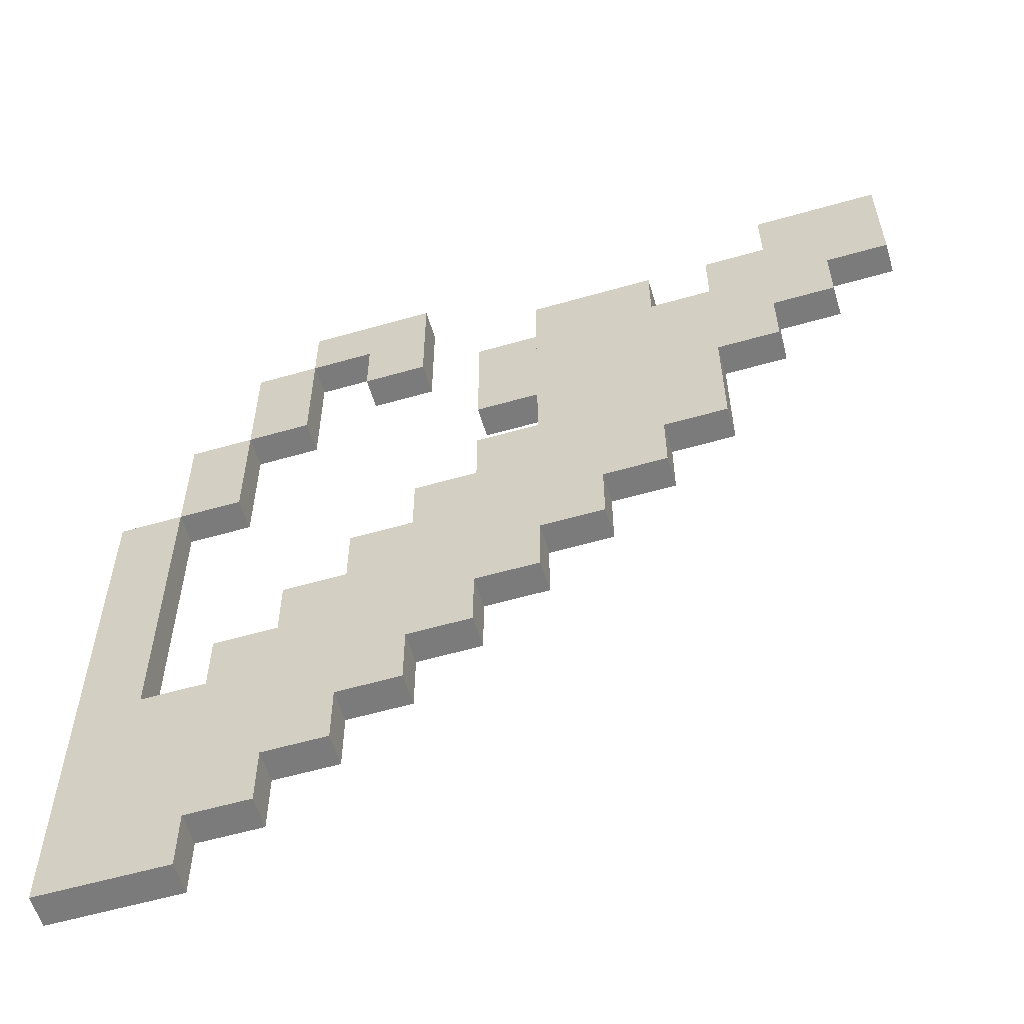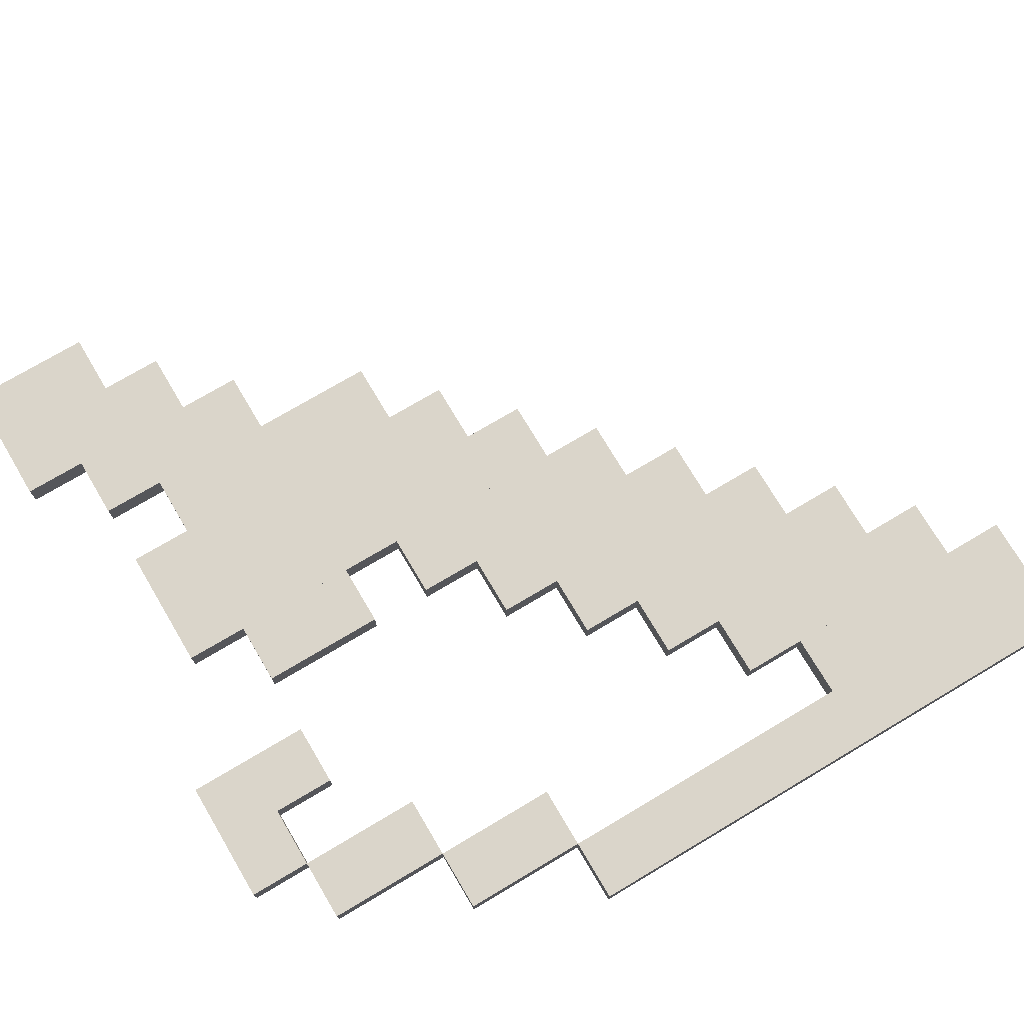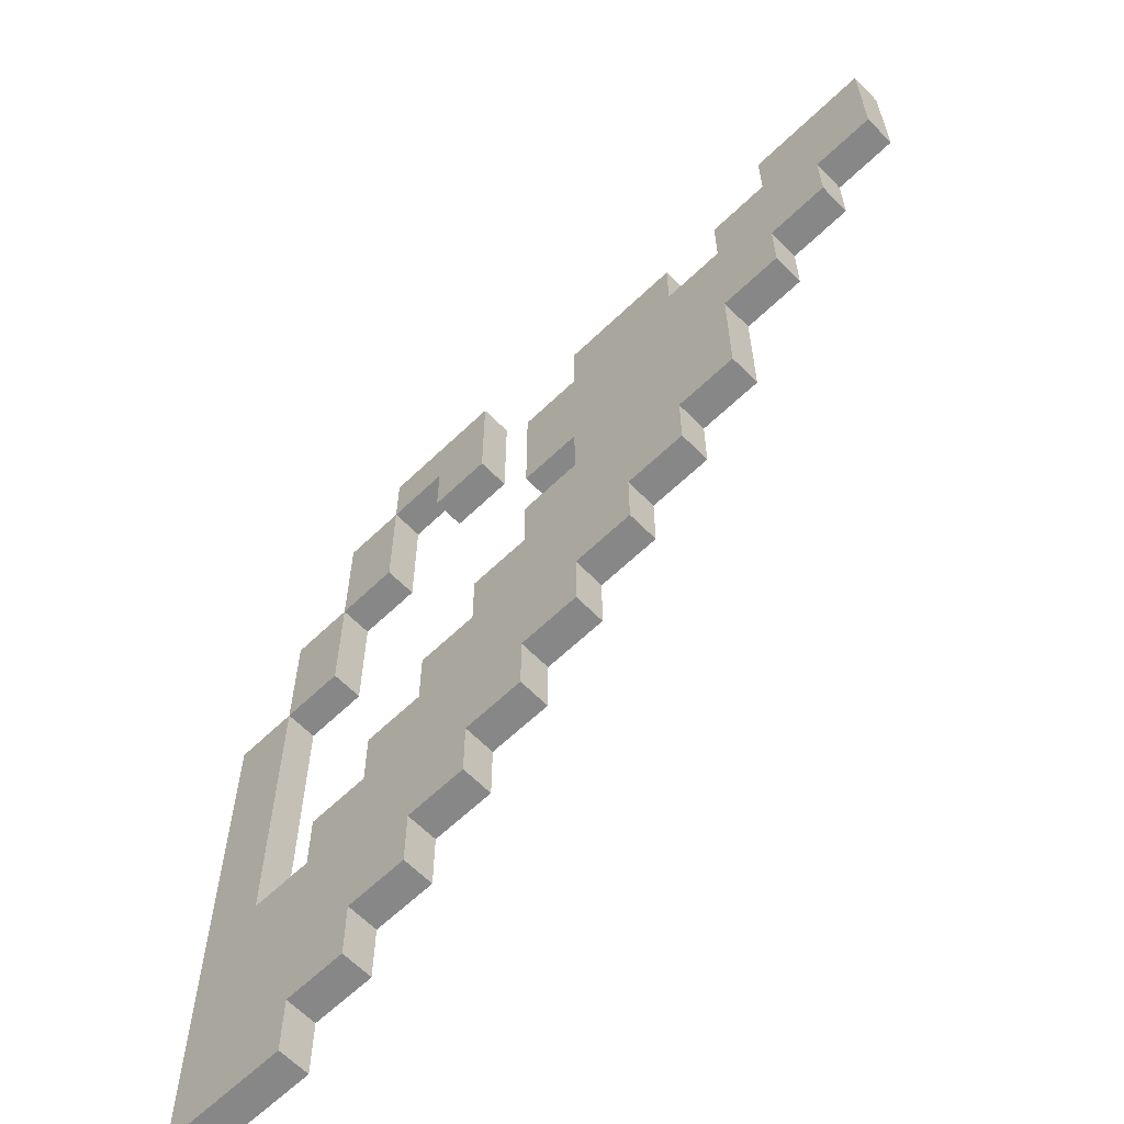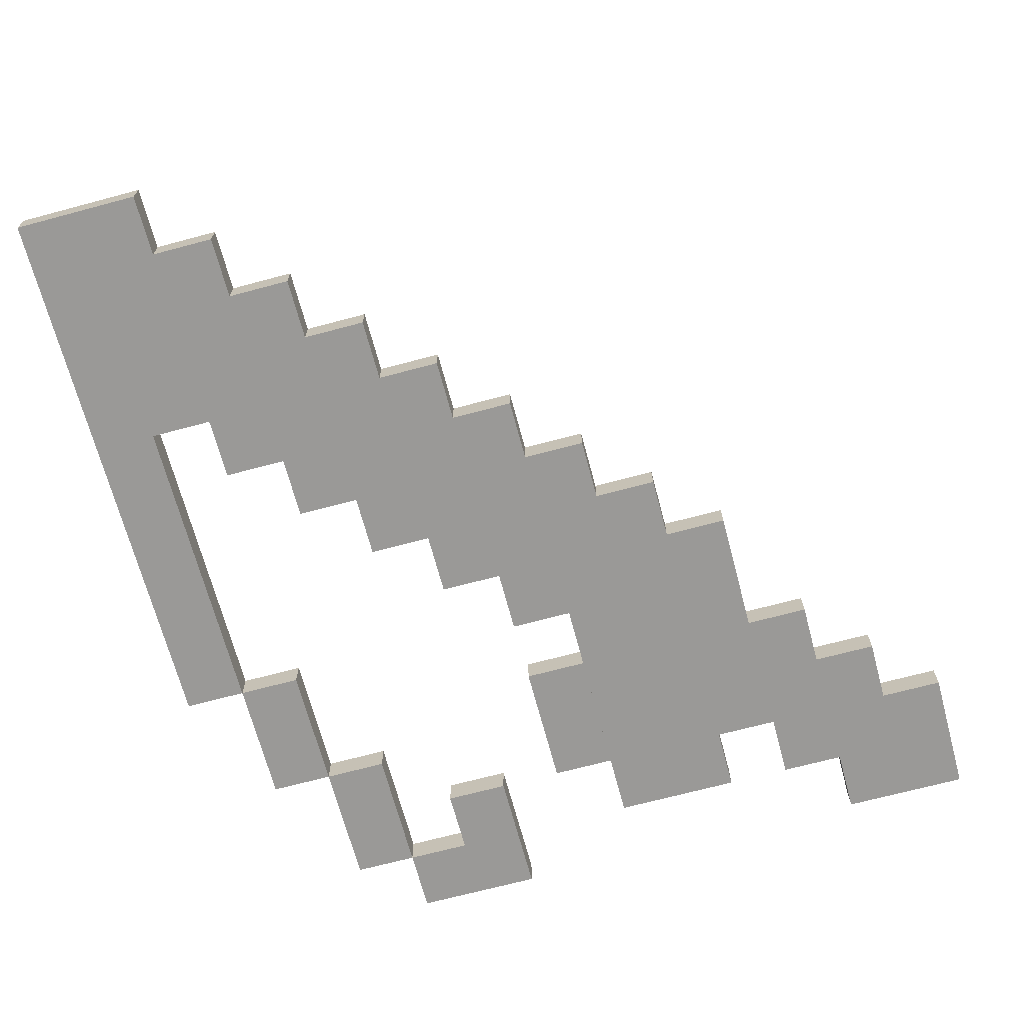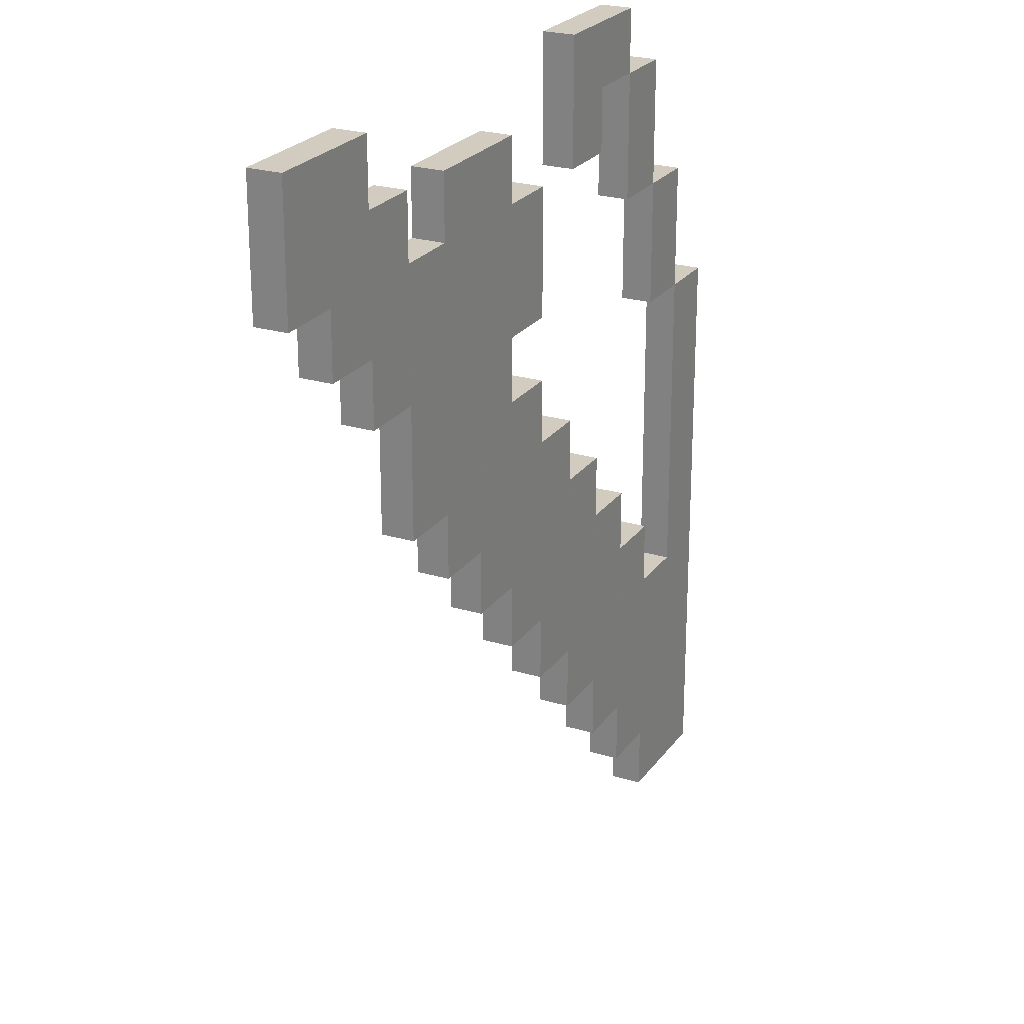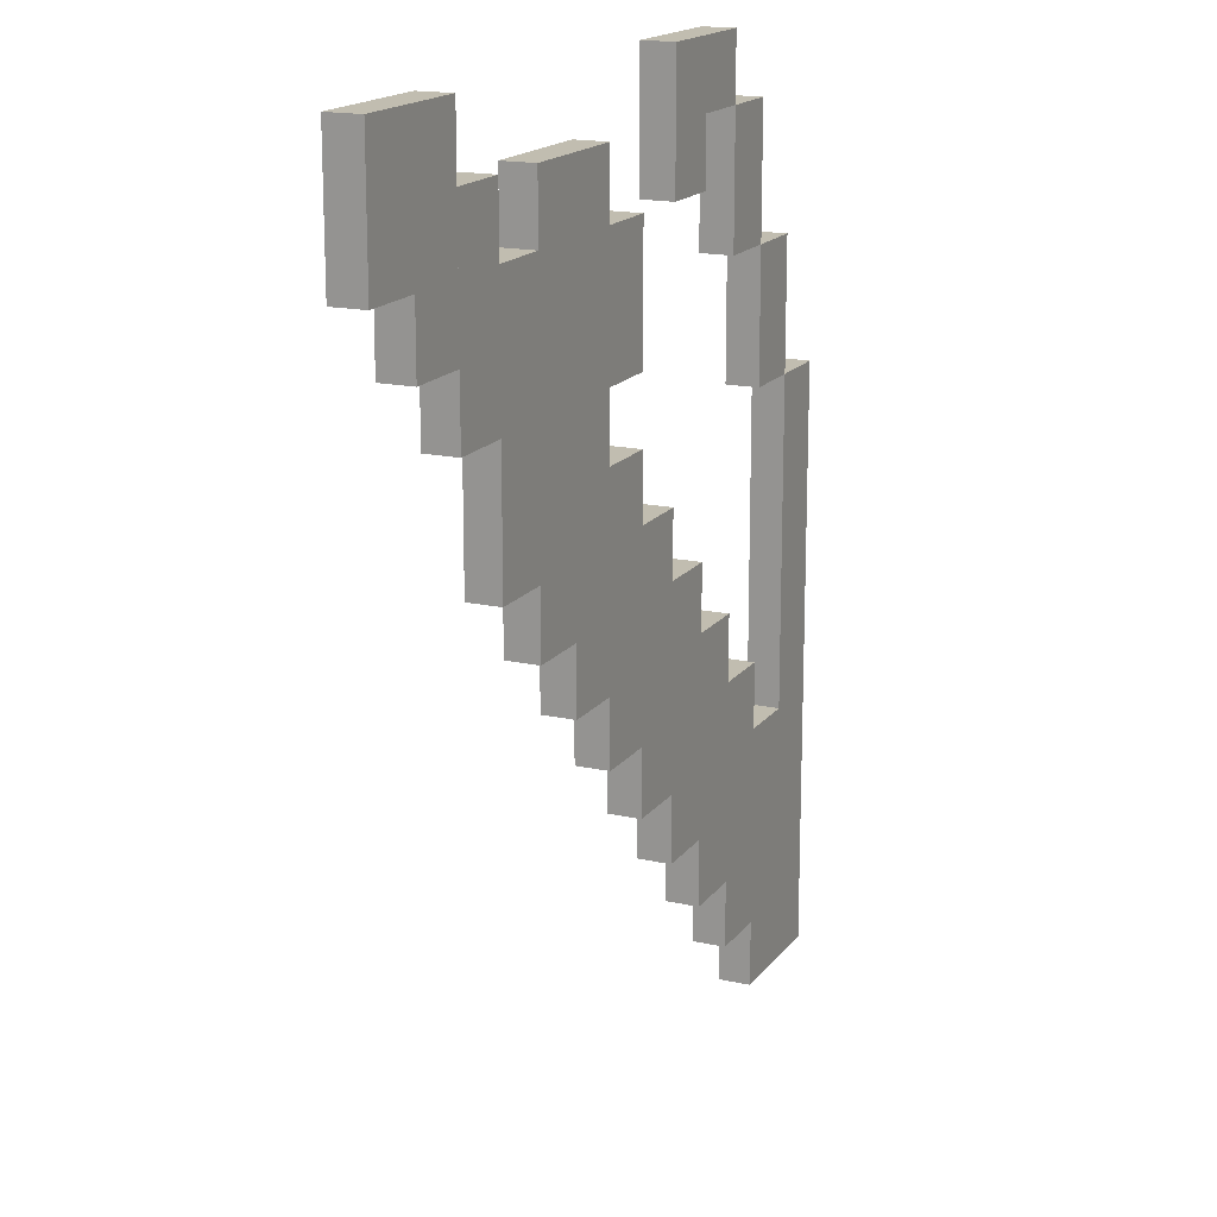
<metadata>
{"format":"obj","ext":"obj","renderer":"f3d","projection":"perspective","resolution":1024,"background":"white","views":[{"elev":-58.4,"azim":-163.5,"up":"+Z"},{"elev":74.3,"azim":59.3,"up":"+Y"},{"elev":-62.5,"azim":-135.8,"up":"+Z"},{"elev":-68.9,"azim":-165.0,"up":"+Y"},{"elev":24.0,"azim":-63.2,"up":"+Z"},{"elev":16.7,"azim":-65.6,"up":"+Z"}]}
</metadata>
<code>
o fishing_rod_uncast - Copy_3
v 3 -7.5 0
v 3 -7.5 -4
v 3 -8 0
v 3 -8 -4
v 2 -7.5 -4
v 2 -7.5 0
v 2 -8 -4
v 2 -8 0
f 1 3 2
f 3 4 2
f 5 7 6
f 7 8 6
f 5 6 2
f 6 1 2
f 8 7 3
f 7 4 3
f 6 8 1
f 8 3 1
f 2 4 5
f 4 7 5
o fishing_rod_uncast - Copy_0
v 7 -7.5 -3
v 7 -7.5 -7
v 7 -8 -3
v 7 -8 -7
v 5 -7.5 -7
v 5 -7.5 -3
v 5 -8 -7
v 5 -8 -3
f 9 11 10
f 11 12 10
f 13 15 14
f 15 16 14
f 13 14 10
f 14 9 10
f 16 15 11
f 15 12 11
f 14 16 9
f 16 11 9
f 10 12 13
f 12 15 13
o fishing_rod_uncast - Copy_1
v 5 -7.5 -2
v 5 -7.5 -6
v 5 -8 -2
v 5 -8 -6
v 4 -7.5 -6
v 4 -7.5 -2
v 4 -8 -6
v 4 -8 -2
f 17 19 18
f 19 20 18
f 21 23 22
f 23 24 22
f 21 22 18
f 22 17 18
f 24 23 19
f 23 20 19
f 22 24 17
f 24 19 17
f 18 20 21
f 20 23 21
o fishing_rod_uncast - Copy_2
v 4 -7.5 -1
v 4 -7.5 -5
v 4 -8 -1
v 4 -8 -5
v 3 -7.5 -5
v 3 -7.5 -1
v 3 -8 -5
v 3 -8 -1
f 25 27 26
f 27 28 26
f 29 31 30
f 31 32 30
f 29 30 26
f 30 25 26
f 32 31 27
f 31 28 27
f 30 32 25
f 32 27 25
f 26 28 29
f 28 31 29
o fishing_rod_uncast - Copy_4
v 2 -7.5 1
v 2 -7.5 -3
v 2 -8 1
v 2 -8 -3
v 1 -7.5 -3
v 1 -7.5 1
v 1 -8 -3
v 1 -8 1
f 33 35 34
f 35 36 34
f 37 39 38
f 39 40 38
f 37 38 34
f 38 33 34
f 40 39 35
f 39 36 35
f 38 40 33
f 40 35 33
f 34 36 37
f 36 39 37
o fishing_rod_uncast - Copy_5
v 7 -7.5 2
v 7 -7.5 -3
v 7 -8 2
v 7 -8 -3
v 6 -7.5 -3
v 6 -7.5 2
v 6 -8 -3
v 6 -8 2
f 41 43 42
f 43 44 42
f 45 47 46
f 47 48 46
f 45 46 42
f 46 41 42
f 48 47 43
f 47 44 43
f 46 48 41
f 48 43 41
f 42 44 45
f 44 47 45
o fishing_rod_uncast - Copy_6
v 1 -7.5 2
v 1 -7.5 -2
v 1 -8 2
v 1 -8 -2
v 0 -7.5 -2
v 0 -7.5 2
v 0 -8 -2
v 0 -8 2
f 49 51 50
f 51 52 50
f 53 55 54
f 55 56 54
f 53 54 50
f 54 49 50
f 56 55 51
f 55 52 51
f 54 56 49
f 56 51 49
f 50 52 53
f 52 55 53
o fishing_rod_uncast - Copy_7
v 0 -7.5 6
v 0 -7.5 -1
v 0 -8 6
v 0 -8 -1
v -1 -7.5 -1
v -1 -7.5 6
v -1 -8 -1
v -1 -8 6
f 57 59 58
f 59 60 58
f 61 63 62
f 63 64 62
f 61 62 58
f 62 57 58
f 64 63 59
f 63 60 59
f 62 64 57
f 64 59 57
f 58 60 61
f 60 63 61
o fishing_rod_uncast - Copy_8
v -1 -7.5 6
v -1 -7.5 0
v -1 -8 6
v -1 -8 0
v -2 -7.5 0
v -2 -7.5 6
v -2 -8 0
v -2 -8 6
f 65 67 66
f 67 68 66
f 69 71 70
f 71 72 70
f 69 70 66
f 70 65 66
f 72 71 67
f 71 68 67
f 70 72 65
f 72 67 65
f 66 68 69
f 68 71 69
o fishing_rod_uncast - Copy_9
v -2 -7.5 5
v -2 -7.5 1
v -2 -8 5
v -2 -8 1
v -3 -7.5 1
v -3 -7.5 5
v -3 -8 1
v -3 -8 5
f 73 75 74
f 75 76 74
f 77 79 78
f 79 80 78
f 77 78 74
f 78 73 74
f 80 79 75
f 79 76 75
f 78 80 73
f 80 75 73
f 74 76 77
f 76 79 77
o fishing_rod_uncast - Copy_10
v 6 -7.5 4
v 6 -7.5 2
v 6 -8 4
v 6 -8 2
v 5 -7.5 2
v 5 -7.5 4
v 5 -8 2
v 5 -8 4
f 81 83 82
f 83 84 82
f 85 87 86
f 87 88 86
f 85 86 82
f 86 81 82
f 88 87 83
f 87 84 83
f 86 88 81
f 88 83 81
f 82 84 85
f 84 87 85
o fishing_rod_uncast - Copy_11
v -3 -7.5 6
v -3 -7.5 3
v -3 -8 6
v -3 -8 3
v -4 -7.5 3
v -4 -7.5 6
v -4 -8 3
v -4 -8 6
f 89 91 90
f 91 92 90
f 93 95 94
f 95 96 94
f 93 94 90
f 94 89 90
f 96 95 91
f 95 92 91
f 94 96 89
f 96 91 89
f 90 92 93
f 92 95 93
o fishing_rod_uncast - Copy_12
v 1 -7.5 5
v 1 -7.5 3
v 1 -8 5
v 1 -8 3
v 0 -7.5 3
v 0 -7.5 5
v 0 -8 3
v 0 -8 5
f 97 99 98
f 99 100 98
f 101 103 102
f 103 104 102
f 101 102 98
f 102 97 98
f 104 103 99
f 103 100 99
f 102 104 97
f 104 99 97
f 98 100 101
f 100 103 101
o fishing_rod_uncast - Copy_13
v -4 -7.5 7
v -4 -7.5 4
v -4 -8 7
v -4 -8 4
v -5 -7.5 4
v -5 -7.5 7
v -5 -8 4
v -5 -8 7
f 105 107 106
f 107 108 106
f 109 111 110
f 111 112 110
f 109 110 106
f 110 105 106
f 112 111 107
f 111 108 107
f 110 112 105
f 112 107 105
f 106 108 109
f 108 111 109
o fishing_rod_uncast - Copy_14
v 5 -7.5 6
v 5 -7.5 4
v 5 -8 6
v 5 -8 4
v 4 -7.5 4
v 4 -7.5 6
v 4 -8 4
v 4 -8 6
f 113 115 114
f 115 116 114
f 117 119 118
f 119 120 118
f 117 118 114
f 118 113 114
f 120 119 115
f 119 116 115
f 118 120 113
f 120 115 113
f 114 116 117
f 116 119 117
o fishing_rod_uncast - Copy_15
v -5 -7.5 7
v -5 -7.5 5
v -5 -8 7
v -5 -8 5
v -6 -7.5 5
v -6 -7.5 7
v -6 -8 5
v -6 -8 7
f 121 123 122
f 123 124 122
f 125 127 126
f 127 128 126
f 125 126 122
f 126 121 122
f 128 127 123
f 127 124 123
f 126 128 121
f 128 123 121
f 122 124 125
f 124 127 125
o fishing_rod_uncast - Copy_16
v 3 -7.5 7
v 3 -7.5 5
v 3 -8 7
v 3 -8 5
v 2 -7.5 5
v 2 -7.5 7
v 2 -8 5
v 2 -8 7
f 129 131 130
f 131 132 130
f 133 135 134
f 135 136 134
f 133 134 130
f 134 129 130
f 136 135 131
f 135 132 131
f 134 136 129
f 136 131 129
f 130 132 133
f 132 135 133
o fishing_rod_uncast - Copy_17
v 4 -7.5 7
v 4 -7.5 6
v 4 -8 7
v 4 -8 6
v 3 -7.5 6
v 3 -7.5 7
v 3 -8 6
v 3 -8 7
f 137 139 138
f 139 140 138
f 141 143 142
f 143 144 142
f 141 142 138
f 142 137 138
f 144 143 139
f 143 140 139
f 142 144 137
f 144 139 137
f 138 140 141
f 140 143 141

</code>
